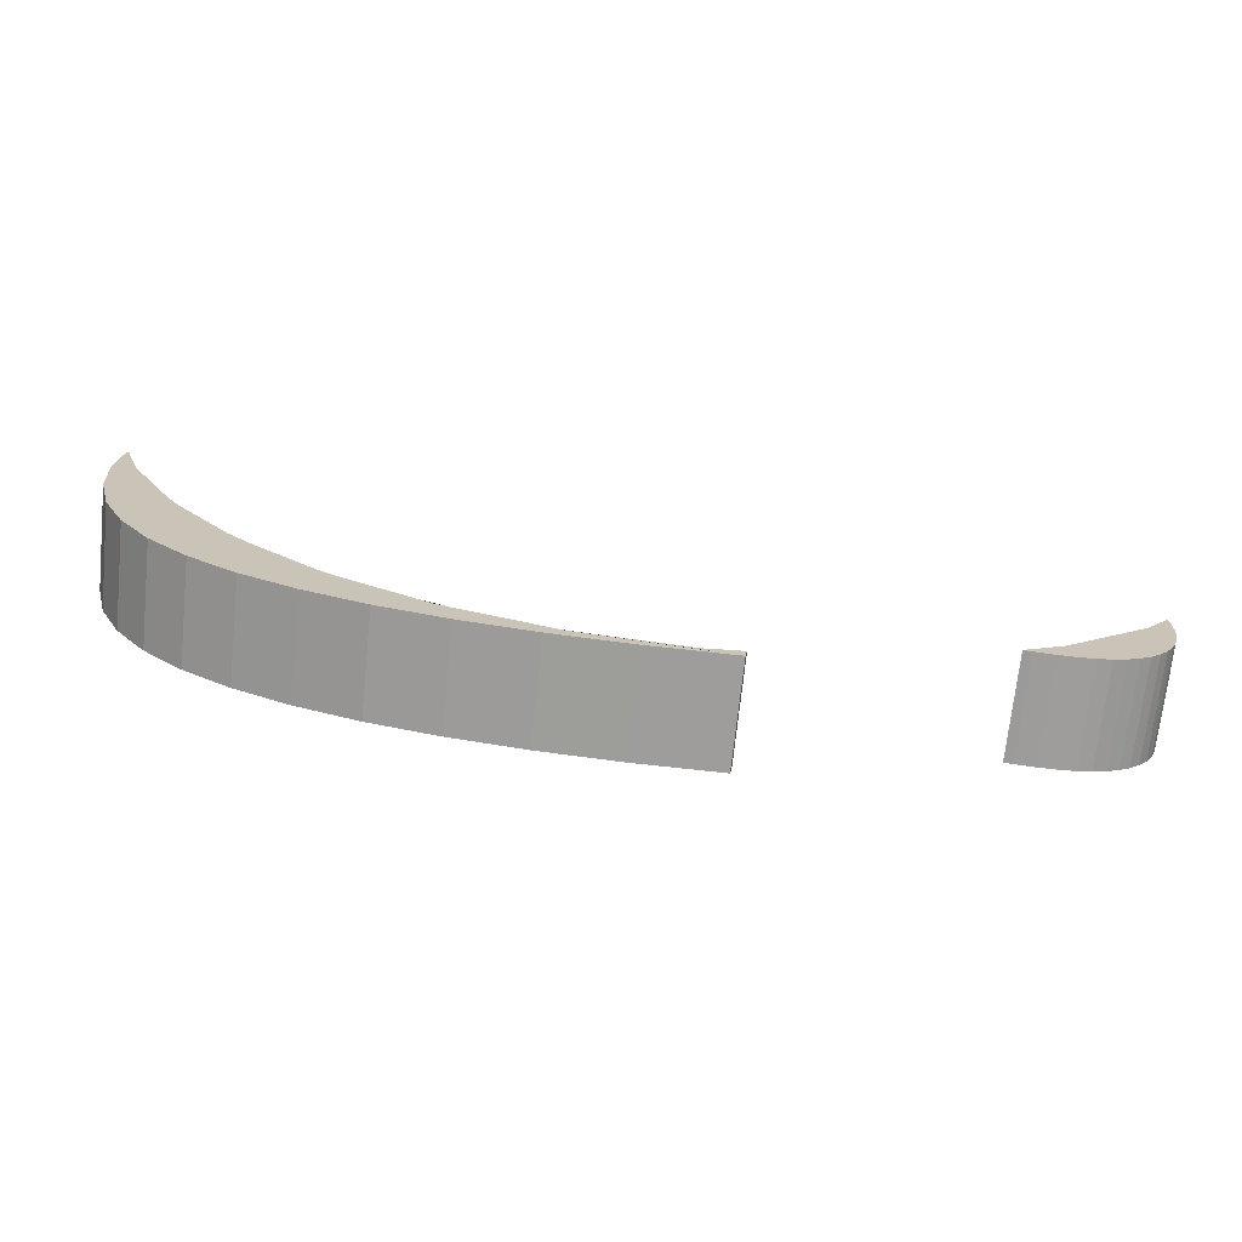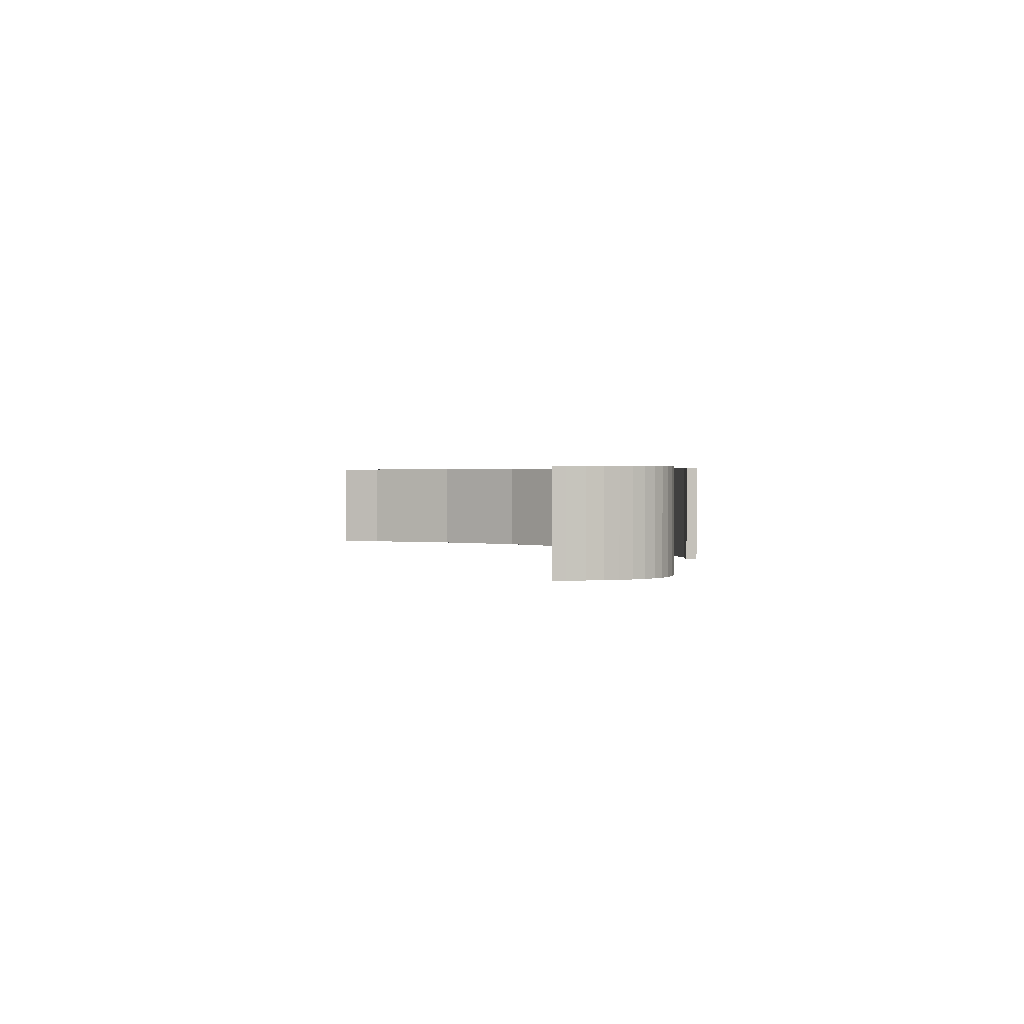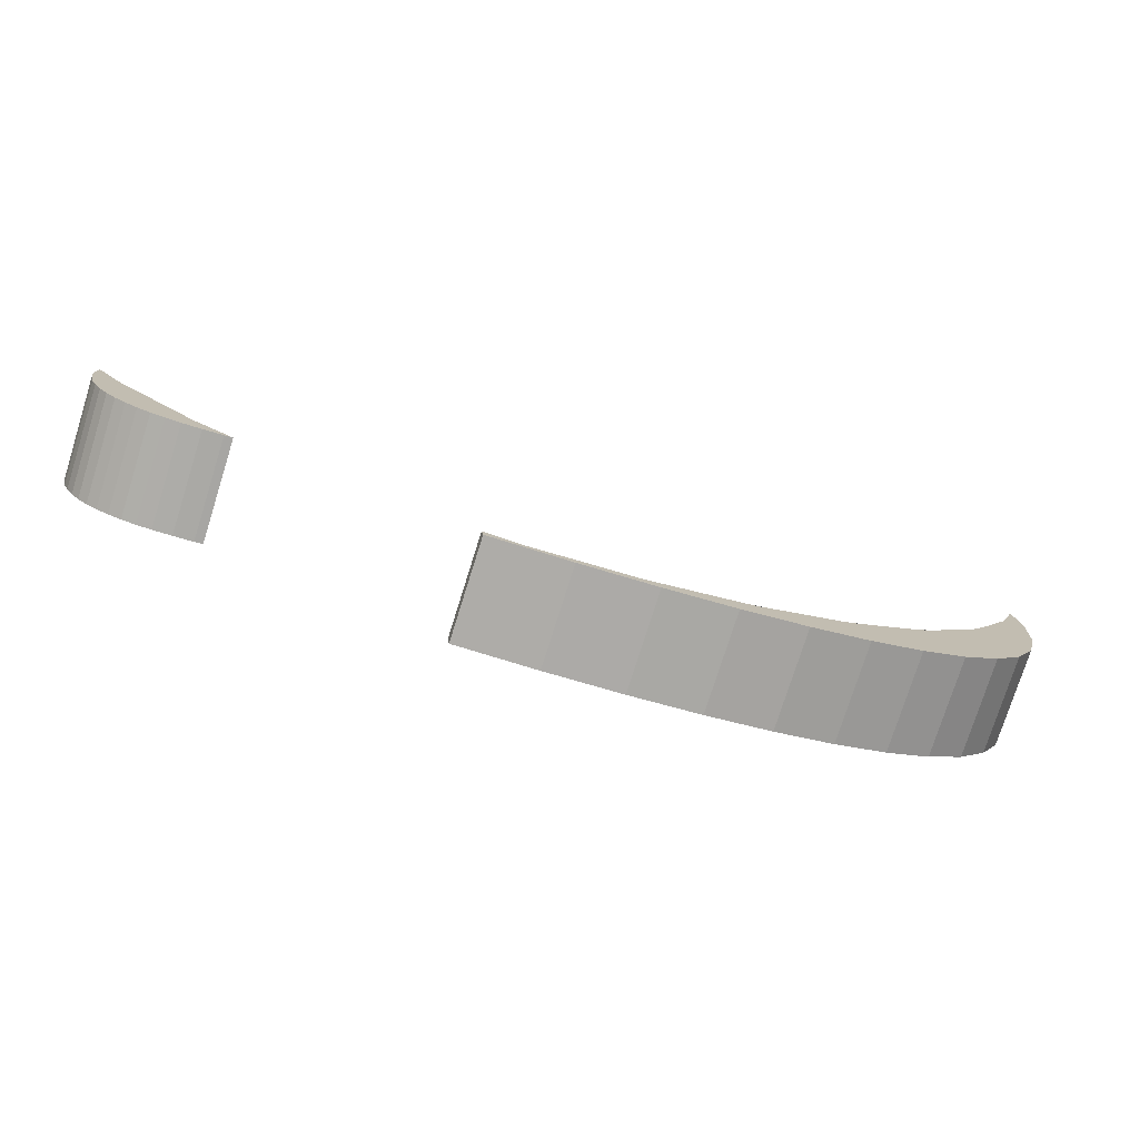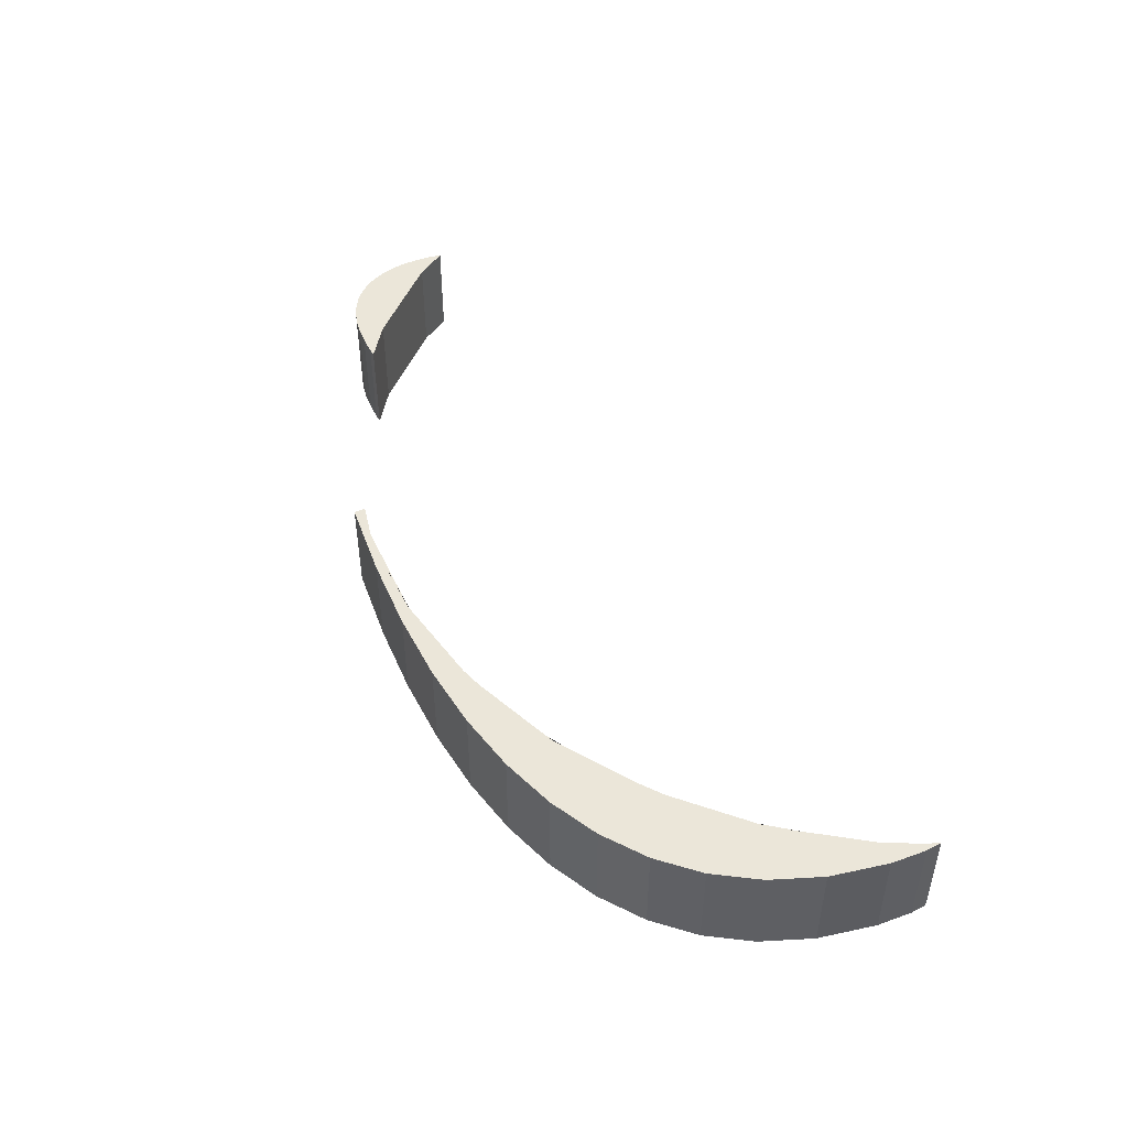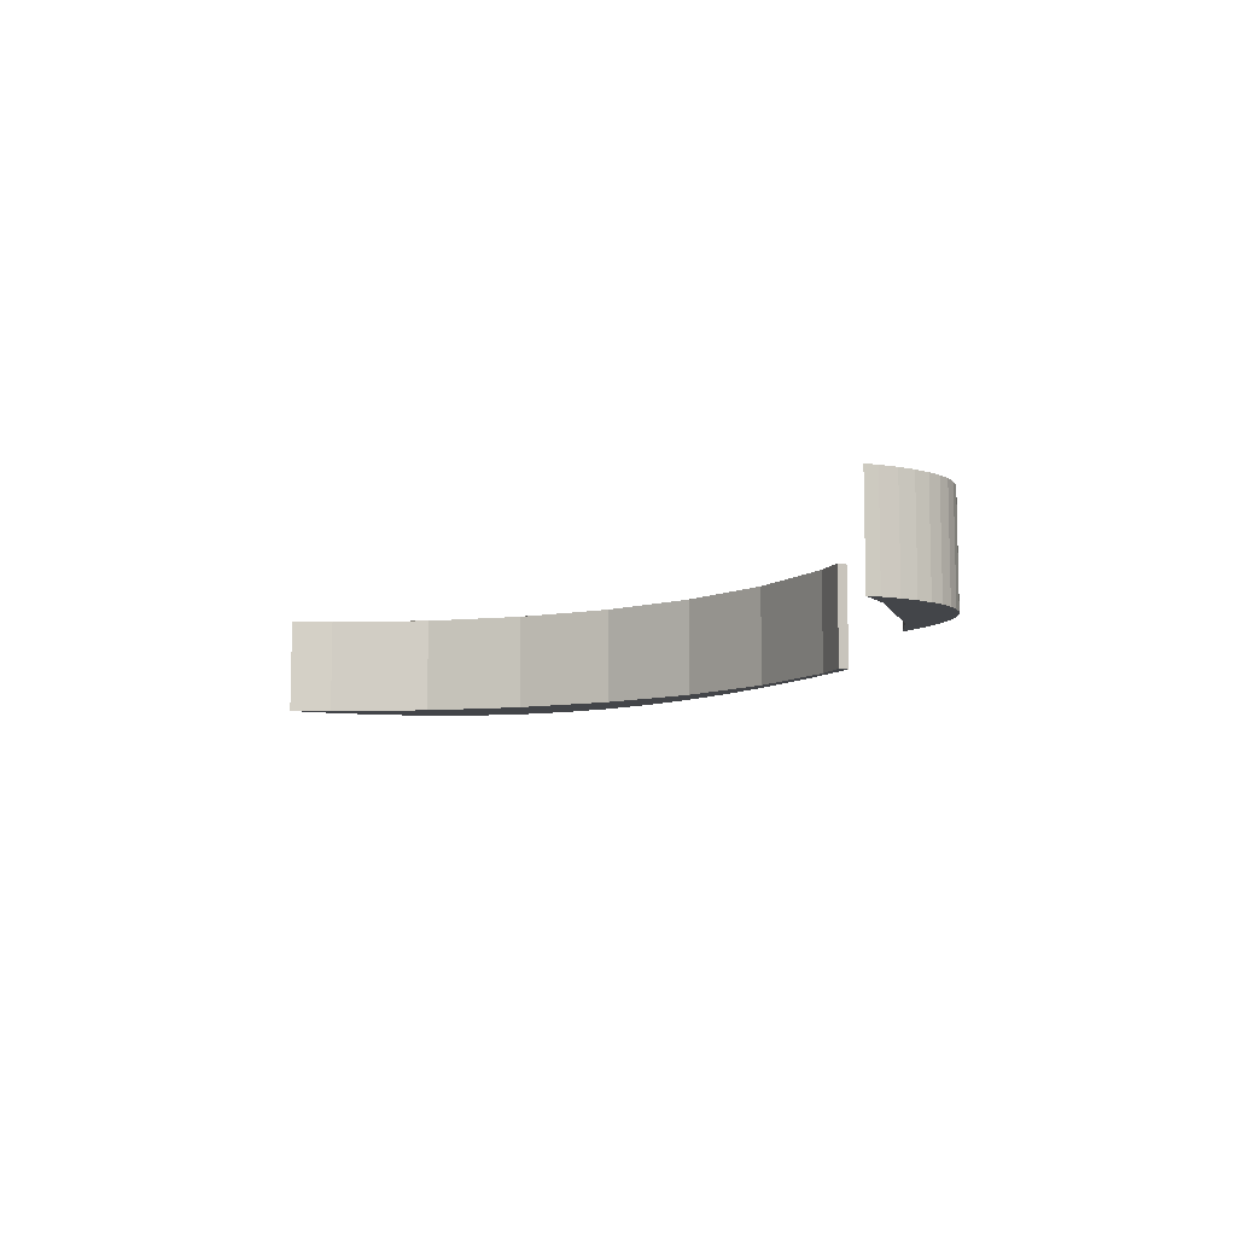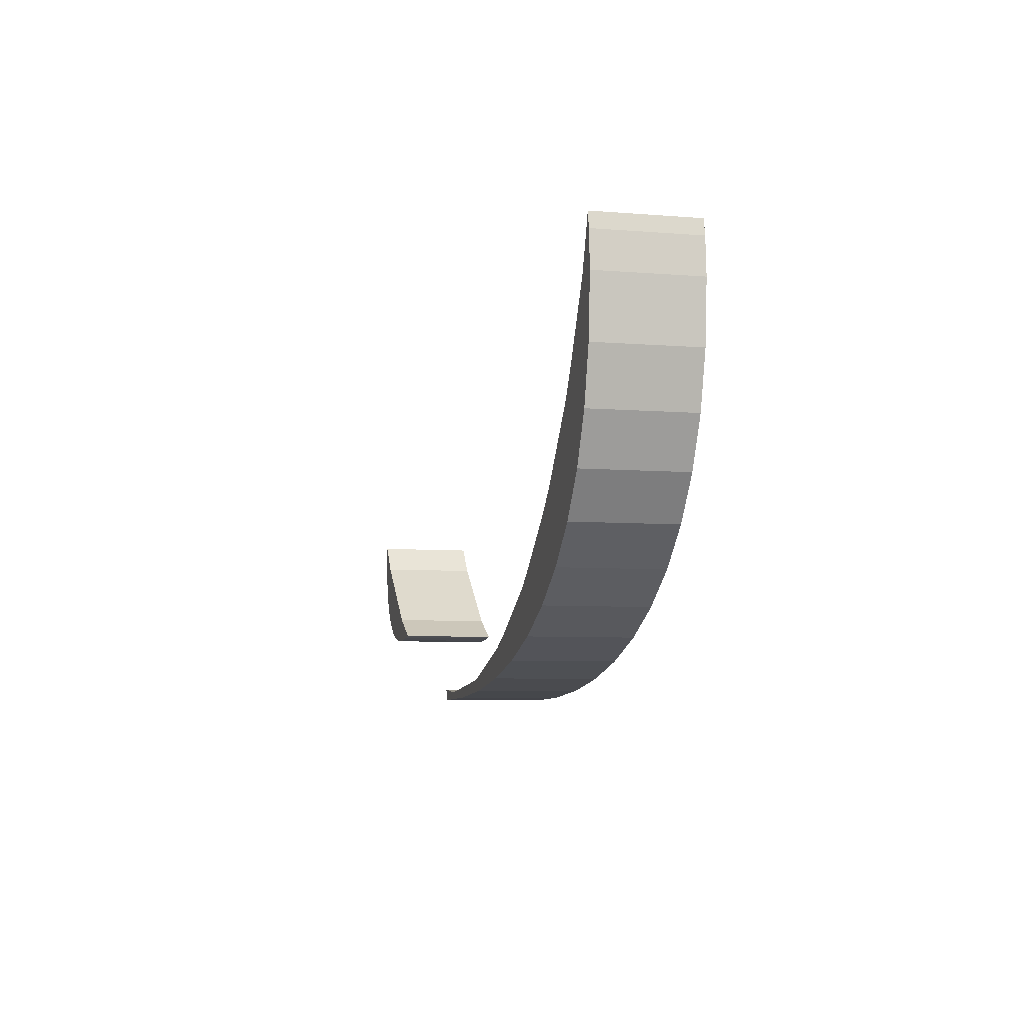
<metadata>
{"format":"obj","ext":"obj","renderer":"f3d","projection":"perspective","resolution":1024,"background":"white","views":[{"elev":-70.6,"azim":174.0,"up":"+Y"},{"elev":1.2,"azim":-94.5,"up":"+Z"},{"elev":-77.0,"azim":-17.5,"up":"+Y"},{"elev":47.2,"azim":71.7,"up":"+Z"},{"elev":-8.7,"azim":-113.1,"up":"+Z"},{"elev":-6.4,"azim":76.3,"up":"+Y"}]}
</metadata>
<code>
v -1.126 -1.017 -0
v -1.124 -1.064 -0
v -1.117 -1.108 -0
v -1.106 -1.147 -0
v -1.091 -1.183 -0
v -1.073 -1.214 -0
v -1.05 -1.241 -0
v -1.024 -1.264 -0
v -0.9953 -1.283 -0
v -0.9633 -1.298 -0
v -0.9284 -1.308 -0
v -0.8909 -1.315 -0
v -0.851 -1.317 -0
v -0.7999 -1.315 -0
v -0.7474 -1.309 -0
v -0.09597 -1.521 -0
v 0.1266 -1.516 -0
v 0.3356 -1.5 -0
v 0.5298 -1.472 -0
v 0.7083 -1.431 -0
v 0.8698 -1.378 -0
v 1.013 -1.31 -0
v 1.138 -1.229 -0
v 1.242 -1.134 -0
v 1.325 -1.023 -0
v 1.386 -0.8967 -0
v 1.423 -0.7546 -0
v 1.436 -0.5959 -0
v 1.429 -0.5004 -0
v -1.126 -1.017 0.2714
v -1.124 -1.064 0.2714
v -1.117 -1.108 0.2714
v -1.106 -1.147 0.2714
v -1.091 -1.183 0.2714
v -1.073 -1.214 0.2714
v -1.05 -1.241 0.2714
v -1.024 -1.264 0.2714
v -0.9953 -1.283 0.2714
v -0.9633 -1.298 0.2714
v -0.9284 -1.308 0.2714
v -0.8909 -1.315 0.2714
v -0.851 -1.317 0.2714
v -0.7999 -1.315 0.2714
v -0.7474 -1.309 0.2714
v -0.09597 -1.521 0.2714
v 0.1266 -1.516 0.2714
v 0.3356 -1.5 0.2714
v 0.5298 -1.472 0.2714
v 0.7083 -1.431 0.2714
v 0.8698 -1.378 0.2714
v 1.013 -1.31 0.2714
v 1.138 -1.229 0.2714
v 1.242 -1.134 0.2714
v 1.325 -1.023 0.2714
v 1.386 -0.8967 0.2714
v 1.423 -0.7546 0.2714
v 1.436 -0.5959 0.2714
v 1.429 -0.5004 0.2714
v -1.097 -1.016 0.2714
v -1.098 -1.015 0.2714
v -1.097 -1.016 0.2714
v -1.098 -1.015 -0
v -1.097 -1.016 -0
v -1.097 -1.016 -0
v -1.101 -1.012 -0
v -1.101 -1.012 0.2714
v -1.096 -1.017 0.2714
v -1.096 -1.017 -0
v -1.061 -1.061 0.2714
v -1.061 -1.061 -0
v -1.102 -1.01 -0
v -1.102 -1.011 -0
v -1.102 -1.011 0.2714
v -1.102 -1.01 0.2714
v -1.102 -1.01 -0
v -1.102 -1.01 0.2714
v -1.101 -1.012 0.2714
v -1.101 -1.011 0.2714
v -1.101 -1.011 0.2714
v -1.101 -1.011 -0
v -1.101 -1.011 -0
v -1.101 -1.012 0.2714
v -1.101 -1.012 -0
v -1.101 -1.012 -0
v -1.124 -0.9833 0.2714
v -1.124 -0.9833 -0
v -0.9185 -1.177 -0
v -0.9088 -1.185 -0
v -0.9088 -1.185 0.2714
v -0.8814 -1.208 -0
v -0.8709 -1.216 -0
v -0.8814 -1.208 0.2714
v -0.8709 -1.216 0.2714
v -0.8491 -1.234 0.2714
v -0.8381 -1.243 0.2714
v -0.8491 -1.234 -0
v -0.8381 -1.243 -0
v -0.8334 -1.247 0
v -0.8334 -1.247 0.2714
v -1.058 -1.062 -0
v -1.058 -1.063 -0
v -1.058 -1.062 0.2714
v -1.058 -1.063 0.2714
v -1.054 -1.066 0.2714
v -1.054 -1.066 -0
v -1.007 -1.105 0.2714
v -1.007 -1.105 -0
v -1 -1.11 -0
v -1 -1.11 0.2714
v -0.9603 -1.143 -0
v -0.9519 -1.15 0.2714
v -0.9603 -1.143 0.2714
v -0.9519 -1.15 -0
v -0.9185 -1.177 0.2714
v -0.8154 -1.257 -0
v -0.8154 -1.257 0.2714
v -0.7981 -1.266 -0
v -0.7981 -1.266 0.2714
v -0.781 -1.275 -0
v -0.7634 -1.285 -0
v -0.781 -1.275 0.2714
v -0.7634 -1.285 0.2714
v -0.7366 -1.299 0.2714
v -0.7536 -1.29 0.2714
v -0.7536 -1.29 -0
v -0.7366 -1.299 -0
v -0.7333 -1.301 -0
v -0.7253 -1.305 -0
v -0.7333 -1.301 0.2714
v -0.7253 -1.305 0.2714
v -0 -1.5 0
v -0.1012 -1.49 -0
v -0 -1.5 0.2714
v -0.1012 -1.49 0.2714
v 0.4459 -1.425 0.2714
v 0.3787 -1.445 0.2714
v 0.298 -1.47 0.2714
v 0.3787 -1.445 -0
v 0.298 -1.47 -0
v 0.2926 -1.471 0
v 0.2926 -1.471 0.2714
v 0.574 -1.386 -0
v 0.549 -1.393 -0
v 0.549 -1.393 0.2714
v 0.574 -1.386 0.2714
v 0.4459 -1.425 -0
v 0.8138 -1.258 0.2714
v 0.8138 -1.258 -0
v 0.7318 -1.301 -0
v 0.8334 -1.247 0.2714
v 0.8334 -1.247 -0
v 0.7318 -1.301 0.2714
v 0.6748 -1.332 -0
v 0.6748 -1.332 0.2714
v 0.6058 -1.369 0.2714
v 0.6058 -1.369 -0
v 0.9092 -1.185 -0
v 0.9681 -1.137 0.2714
v 0.9092 -1.185 0.2714
v 0.8613 -1.224 -0
v 0.8613 -1.224 0.2714
v 1.112 -0.9978 0.2714
v 1.172 -0.9252 0.2714
v 1.112 -0.9978 -0
v 1.08 -1.038 0.2714
v 1.061 -1.061 -0
v 1.08 -1.038 -0
v 1.061 -1.061 0.2714
v 1.247 -0.8334 -0
v 1.23 -0.8539 -0
v 1.247 -0.8334 0.2714
v 1.23 -0.8539 0.2714
v 1.202 -0.8884 -0
v 1.202 -0.8884 0.2714
v 1.172 -0.9252 -0
v 1.017 -1.096 -0
v 1.017 -1.096 0.2714
v 0.9681 -1.137 -0
v 1.3 -0.7343 -0
v 1.3 -0.7343 0.2714
v 1.285 -0.7625 -0
v 1.285 -0.7625 0.2714
v 1.386 -0.574 0.2714
v 1.375 -0.5947 0.2714
v 1.386 -0.574 0
v 1.375 -0.5947 -0
v 1.367 -0.61 -0
v 1.367 -0.61 0.2714
v 1.407 -0.5052 0.2714
v 1.407 -0.5052 -0
v 1.421 -0.4583 0.2714
v 1.421 -0.4583 -0
v 1.408 -0.4998 -0
v 1.408 -0.4998 0.2714
v 1.409 -0.4966 0.2714
v 1.409 -0.4966 -0
f 1 86 75
f 1 75 71
f 1 71 72
f 1 72 80
f 1 80 81
f 1 81 83
f 1 83 84
f 1 84 65
f 1 65 62
f 1 62 63
f 1 63 64
f 1 64 68
f 2 1 68 70 100
f 2 100 101
f 2 101 105
f 3 2 105 107
f 3 107 108
f 4 3 108 110
f 4 110 113
f 5 4 113 87
f 5 87 88
f 6 5 88 90
f 6 90 91
f 7 6 91 96
f 7 96 97
f 8 7 97 98 115
f 8 115 117
f 9 8 117 119
f 9 119 120
f 10 9 120 125
f 10 125 126
f 11 10 126 127
f 11 127 128 15
f 12 11 15
f 12 15 14
f 13 12 14
f 16 132 131 140 139 19
f 16 19 18
f 16 18 17
f 30 76 85
f 30 74 76
f 30 73 74
f 30 79 73
f 30 78 79
f 30 77 78
f 30 82 77
f 30 66 82
f 30 60 66
f 30 59 60
f 30 61 59
f 30 67 61
f 31 102 69 67 30
f 31 103 102
f 31 104 103
f 32 106 104 31
f 32 109 106
f 33 112 109 32
f 33 111 112
f 34 114 111 33
f 34 89 114
f 35 92 89 34
f 35 93 92
f 36 94 93 35
f 36 95 94
f 37 116 99 95 36
f 37 118 116
f 38 121 118 37
f 38 122 121
f 39 124 122 38
f 39 123 124
f 40 129 123 39
f 40 44 130 129
f 41 44 40
f 41 43 44
f 42 43 41
f 45 48 137 141 133 134
f 45 47 48
f 45 46 47
f 6 7 36 35
f 22 23 52 51
f 7 8 37 36
f 8 9 38 37
f 27 28 57 56
f 9 10 39 38
f 10 11 40 39
f 15 128 130 44
f 11 12 41 40
f 14 15 44 43
f 21 22 51 50
f 12 13 42 41
f 13 14 43 42
f 20 21 50 49
f 19 20 49 48
f 26 27 56 55
f 18 19 48 47
f 16 17 46 45
f 17 18 47 46
f 25 26 55 54
f 1 2 31 30
f 24 25 54 53
f 2 3 32 31
f 3 4 33 32
f 29 192 191 58
f 23 24 53 52
f 4 5 34 33
f 5 6 35 34
f 28 29 58 57
f 160 157 23
f 146 143 21 20
f 189 183 184 57 58
f 140 141 137 136 135 144 145 142 143 146 138 139
f 167 164 25
f 159 161 52
f 176 166 167 25 24
f 174 163 55
f 179 187 28 27
f 134 132 16 45
f 186 185 190 29 28
f 136 137 48 49
f 161 150 147 52
f 180 182 56
f 175 173 26
f 164 175 26 25
f 147 152 51 52
f 144 135 49 50
f 158 159 52 53
f 190 193 29
f 85 86 1 30
f 194 189 58
f 181 179 27
f 191 195 58
f 135 136 49
f 131 133 141 140
f 184 188 57
f 154 155 50 51
f 182 171 172 55 56
f 155 145 144 50
f 152 154 51
f 173 170 26
f 153 149 22
f 70 69 102 103 104 106 109 112 111 114 89 92 93 94 95 99 98 97 96 91 90 88 87 113 110 108 107 105 101 100
f 178 176 24
f 133 131 132 134
f 138 146 20
f 172 174 55
f 165 168 177 53 54
f 143 142 156 21
f 156 153 22 21
f 166 168 165 162 163 174 172 171 169 170 173 175 164 167
f 98 99 116 118 121 122 124 123 129 130 128 127 126 125 120 119 117 115
f 142 145 155 154 152 147 150 151 148 149 153 156
f 149 148 23 22
f 195 194 58
f 185 183 189 194 195 191 192 196 193 190
f 187 186 28
f 196 192 29
f 169 171 182 180 188 184 183 185 186 187 179 181
f 148 151 160 23
f 163 162 54 55
f 139 138 20 19
f 177 158 53
f 151 150 161 159 158 177 168 166 176 178 157 160
f 69 70 68 64 63 62 65 84 83 81 80 72 71 75 86 85 76 74 73 79 78 77 82 66 60 59 61 67
f 193 196 29
f 170 169 181 27 26
f 188 180 56 57
f 162 165 54
f 157 178 24 23

</code>
